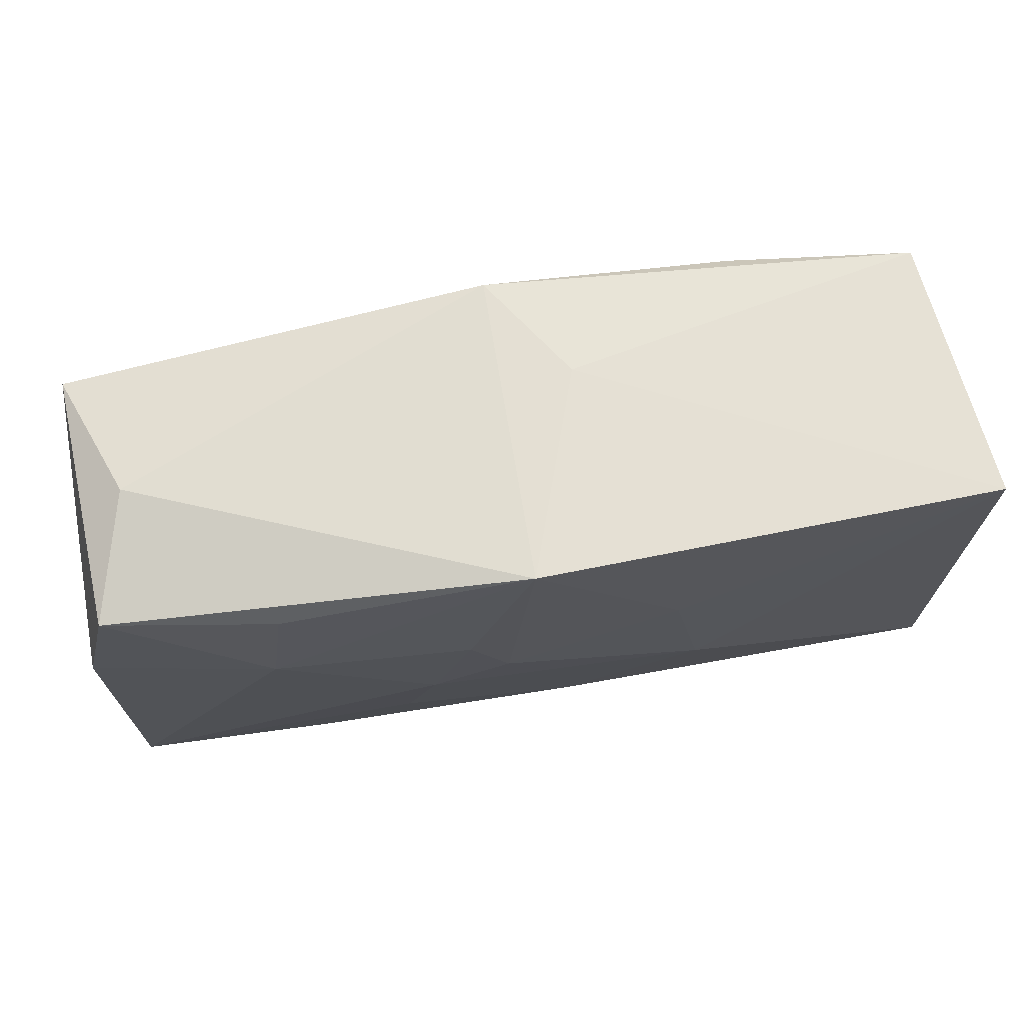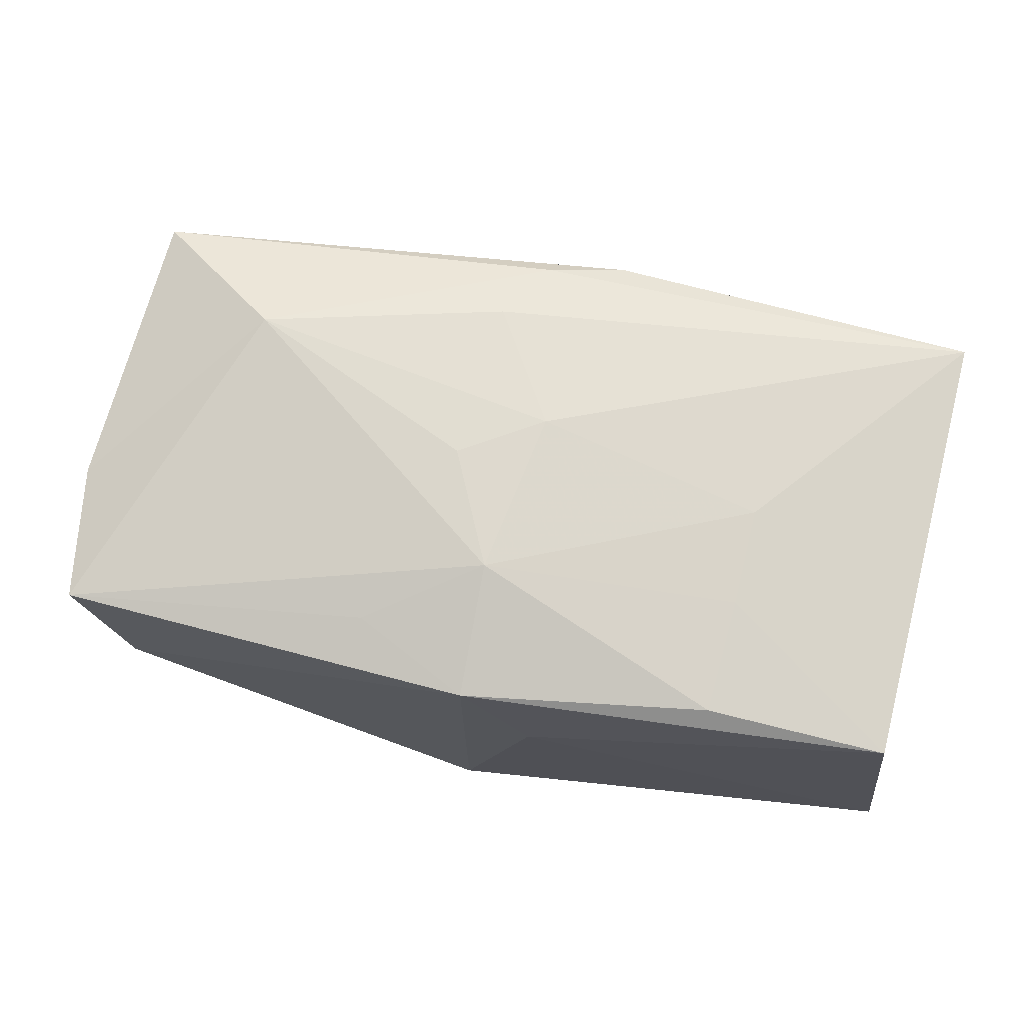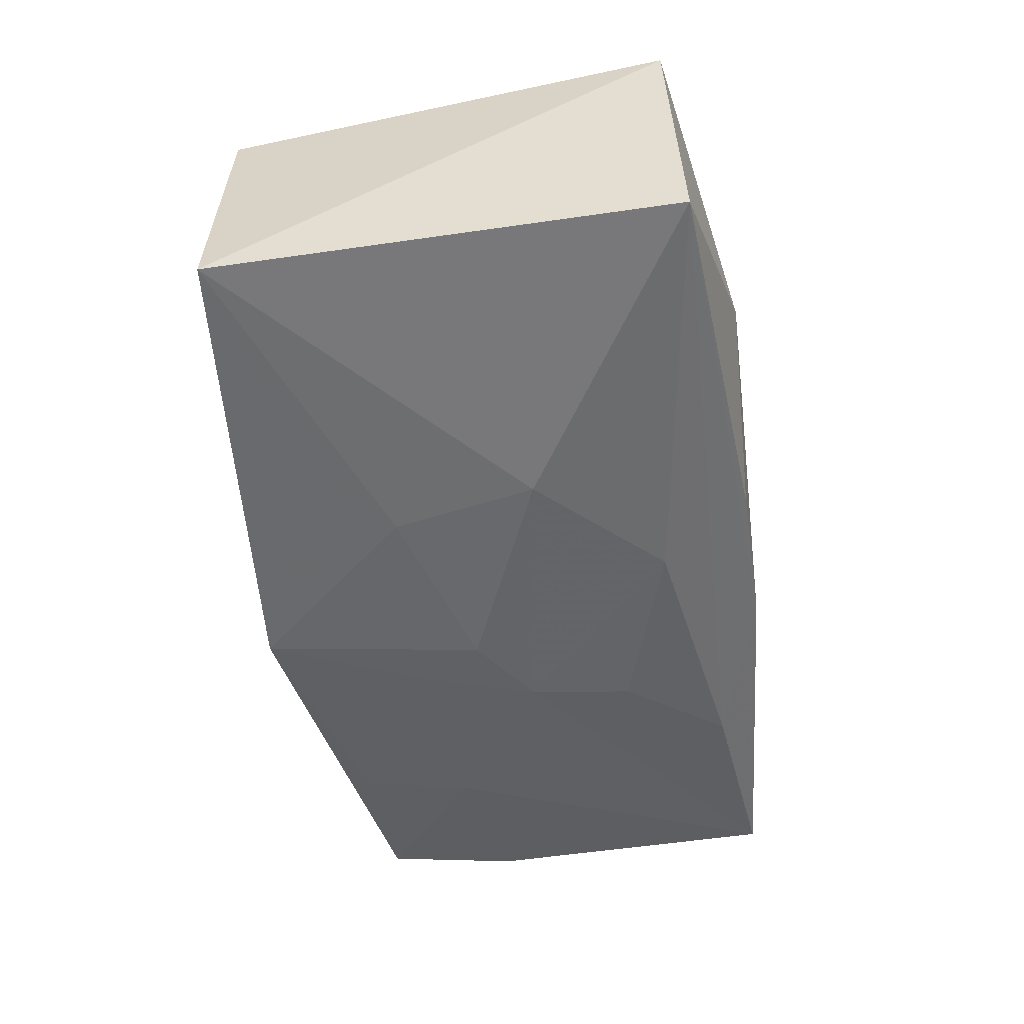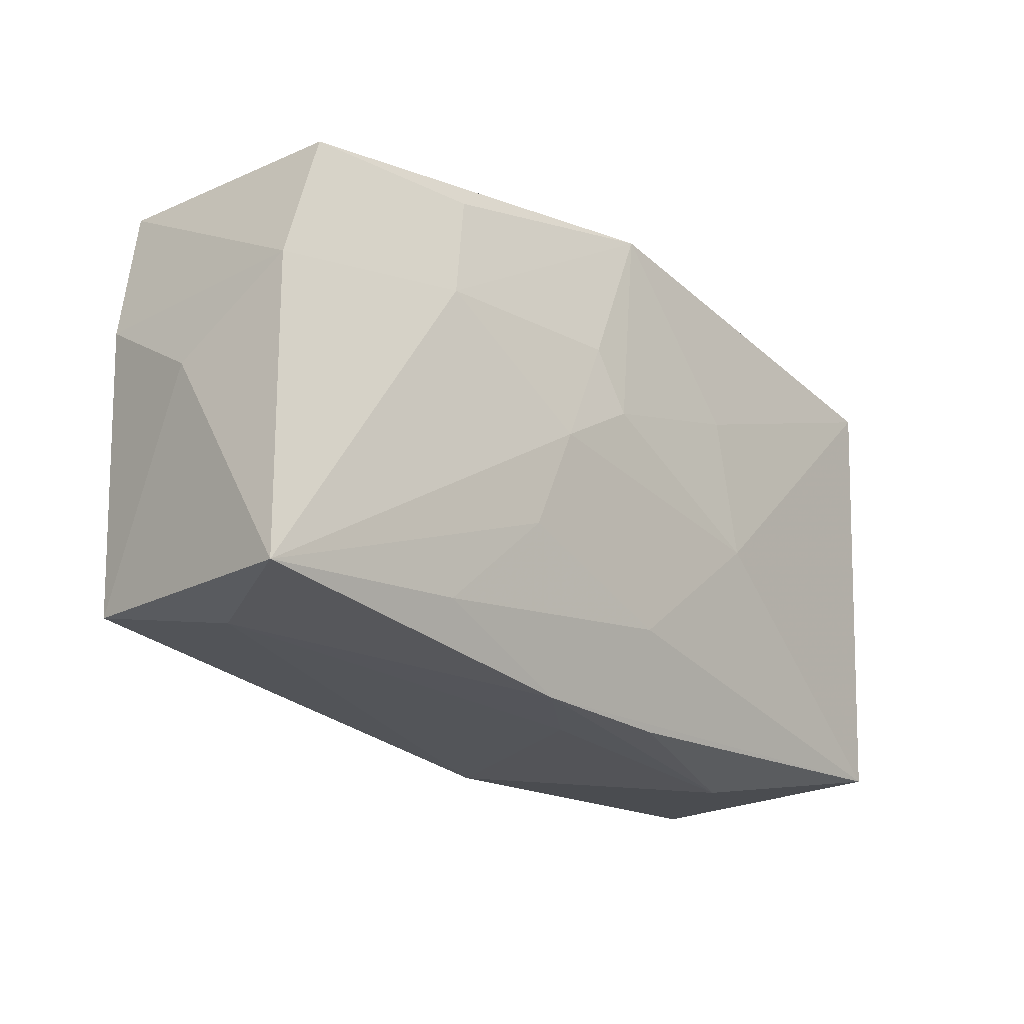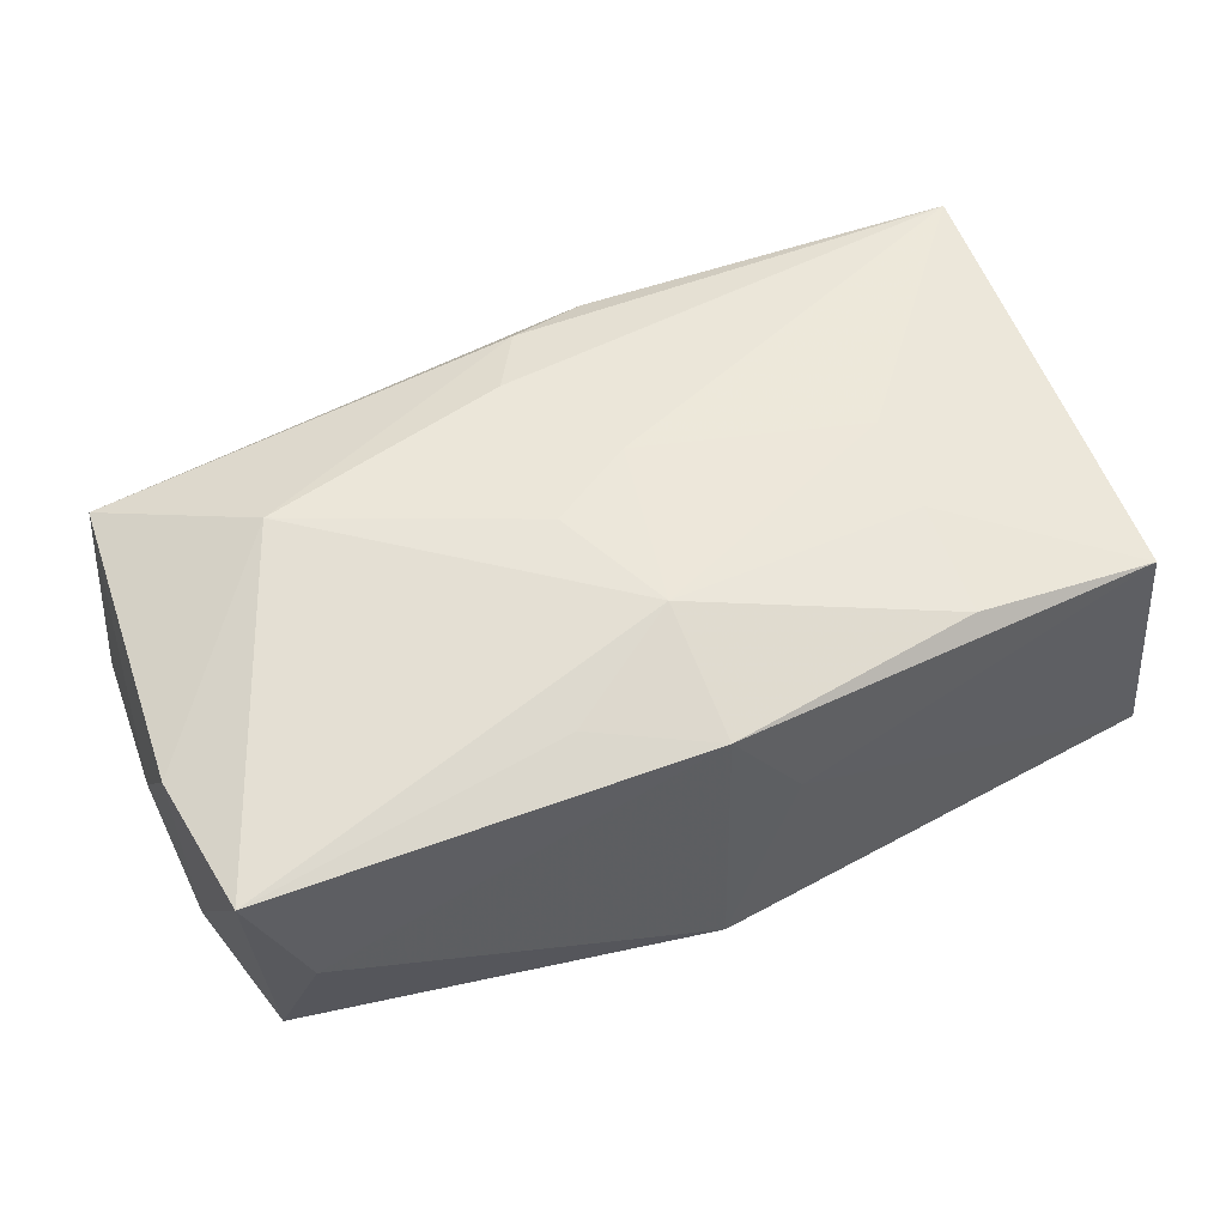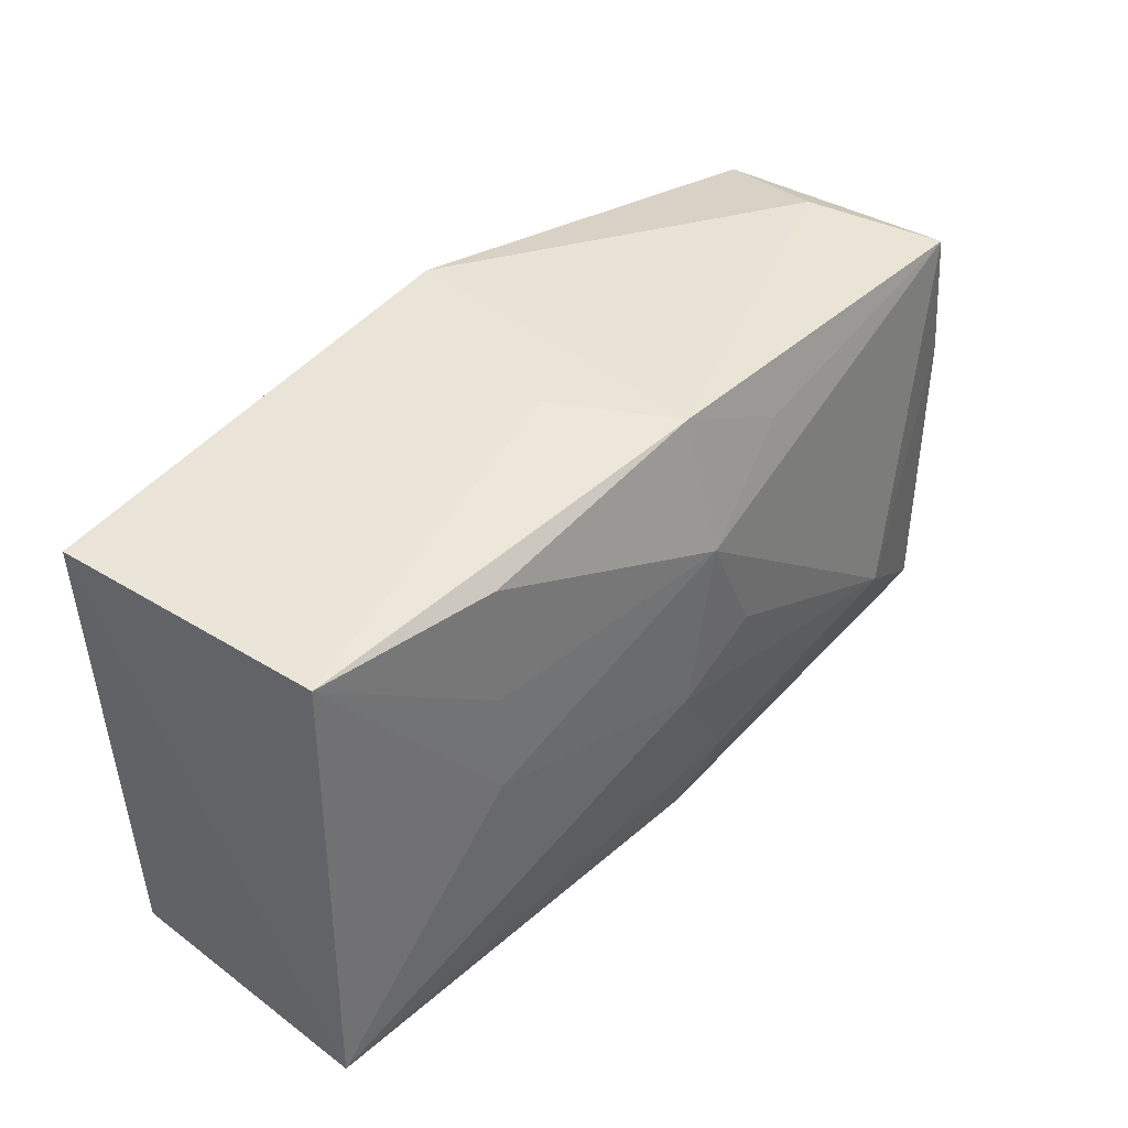
<metadata>
{"format":"obj","ext":"obj","renderer":"f3d","projection":"perspective","resolution":1024,"background":"white","views":[{"elev":66.9,"azim":171.7,"up":"+Y"},{"elev":70.2,"azim":-169.9,"up":"+Z"},{"elev":-48.9,"azim":-82.8,"up":"+Z"},{"elev":-25.5,"azim":132.9,"up":"+Y"},{"elev":54.4,"azim":155.1,"up":"+Z"},{"elev":42.9,"azim":-47.4,"up":"+Y"}]}
</metadata>
<code>
v 0.006336 -0.02118 -0.009431
v -0.01977 0.009096 0.01279
v 0.03713 0.00587 0.009161
v -0.03634 -0.01802 -0.009577
v 0.0363 -0.01945 -0.0105
v -0.0216 -0.02123 -0.003623
v -0.03634 0.01908 -0.01162
v -0.03634 -0.005906 -0.009333
v -0.03634 -0.01711 0.01252
v 0.03589 0.01716 0.009081
v 0.03474 -0.01743 0.01066
v -0.001648 -0.003267 0.01498
v 0.006201 0.008088 -0.01486
v 0.001173 0.01015 0.01472
v 0.01176 -0.009111 -0.0131
v 0.01936 -0.01732 -0.0113
v -0.03374 0.01893 0.01018
v -0.02026 0.001148 0.01339
v 0.003104 0.003313 -0.01485
v 0.01065 0.01562 0.01208
v -0.002725 -0.01355 -0.0122
v 0.00379 -0.01311 0.0142
v 0.005244 0.0006702 0.01498
v -0.004453 0.02091 0.002592
v -0.005863 -0.02022 0.01163
v 0.03457 0.01568 -0.01142
v -0.006053 -0.02084 -0.009229
v 0.009369 -0.0008555 -0.01443
v 0.03089 -0.01952 0.0004901
v 0.000501 -0.01852 0.01276
v -0.01099 0.008097 -0.01394
v 0.0001913 -0.02118 -0.004924
v 0.0377 -0.0007943 -0.0005214
v 0.02081 0.01596 -0.01339
v 0.001359 0.02052 0.01132
v 0.03707 0.004935 -0.01085
v 0.02203 0.007051 -0.01386
v 0.03178 0.01826 -0.001355
v 0.001008 0.02116 -0.01452
v -0.01341 -0.003538 -0.01367
v -0.01889 0.01833 0.01192
v 0.02394 -0.008635 0.01442
f 40 4 7
f 4 16 1
f 9 4 6
f 6 25 9
f 34 37 39
f 38 39 35
f 28 40 19
f 21 16 4
f 4 40 21
f 40 28 21
f 11 25 29
f 6 4 27
f 27 1 6
f 4 1 27
f 6 1 32
f 32 25 6
f 1 29 32
f 32 29 25
f 11 42 30
f 30 25 11
f 30 9 25
f 7 4 8
f 8 9 7
f 4 9 8
f 7 9 17
f 31 40 7
f 7 39 31
f 19 40 31
f 31 39 19
f 19 39 13
f 13 39 37
f 13 28 19
f 37 28 13
f 11 29 5
f 5 28 37
f 5 1 16
f 5 29 1
f 10 38 35
f 14 42 10
f 16 21 15
f 15 21 28
f 15 5 16
f 28 5 15
f 35 39 24
f 24 17 35
f 24 39 7
f 7 17 24
f 18 17 9
f 18 12 14
f 9 12 18
f 23 42 14
f 14 12 23
f 23 12 42
f 9 30 22
f 22 12 9
f 22 30 42
f 42 12 22
f 26 37 34
f 34 39 26
f 39 38 26
f 38 10 26
f 20 35 14
f 14 10 20
f 20 10 35
f 3 42 11
f 3 10 42
f 2 18 14
f 17 18 2
f 36 5 37
f 37 26 36
f 36 26 10
f 10 3 36
f 41 2 14
f 17 2 41
f 14 35 41
f 35 17 41
f 5 36 33
f 33 36 3
f 11 5 33
f 33 3 11

</code>
